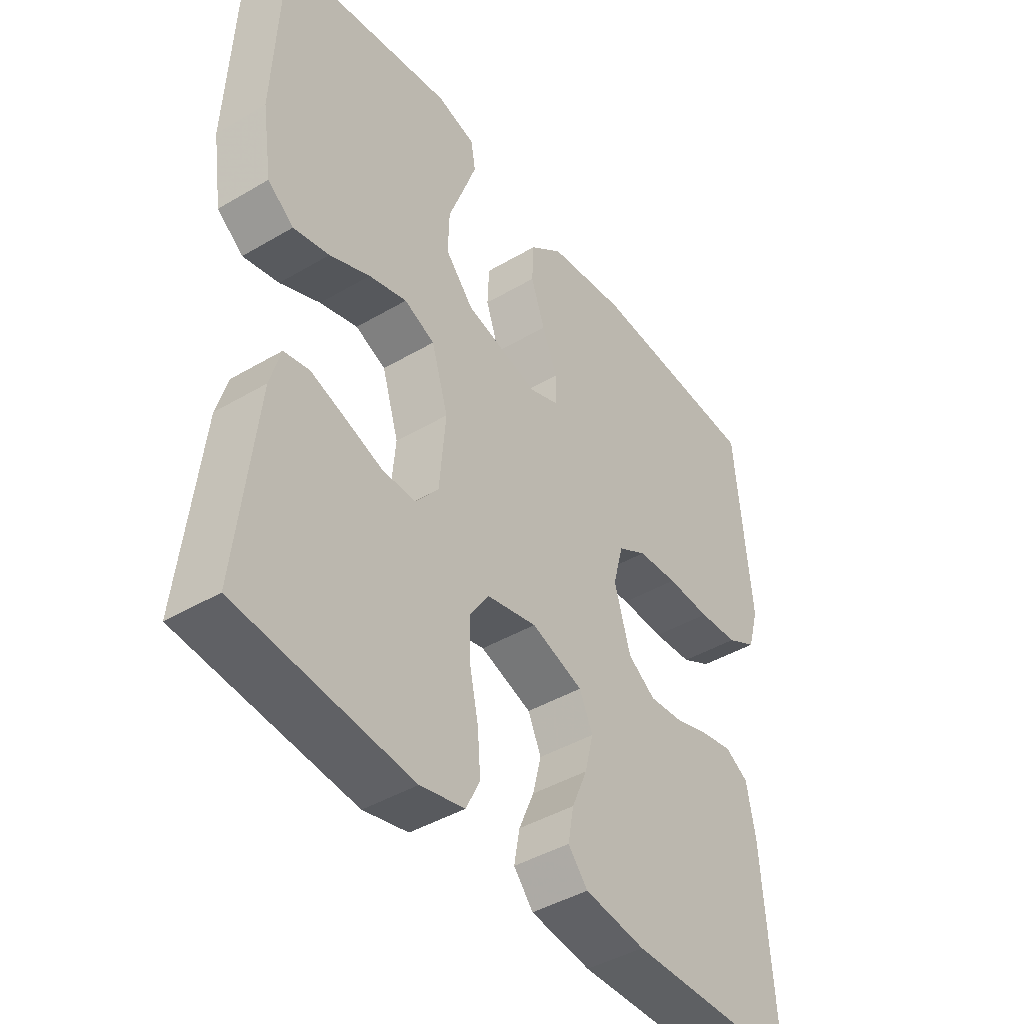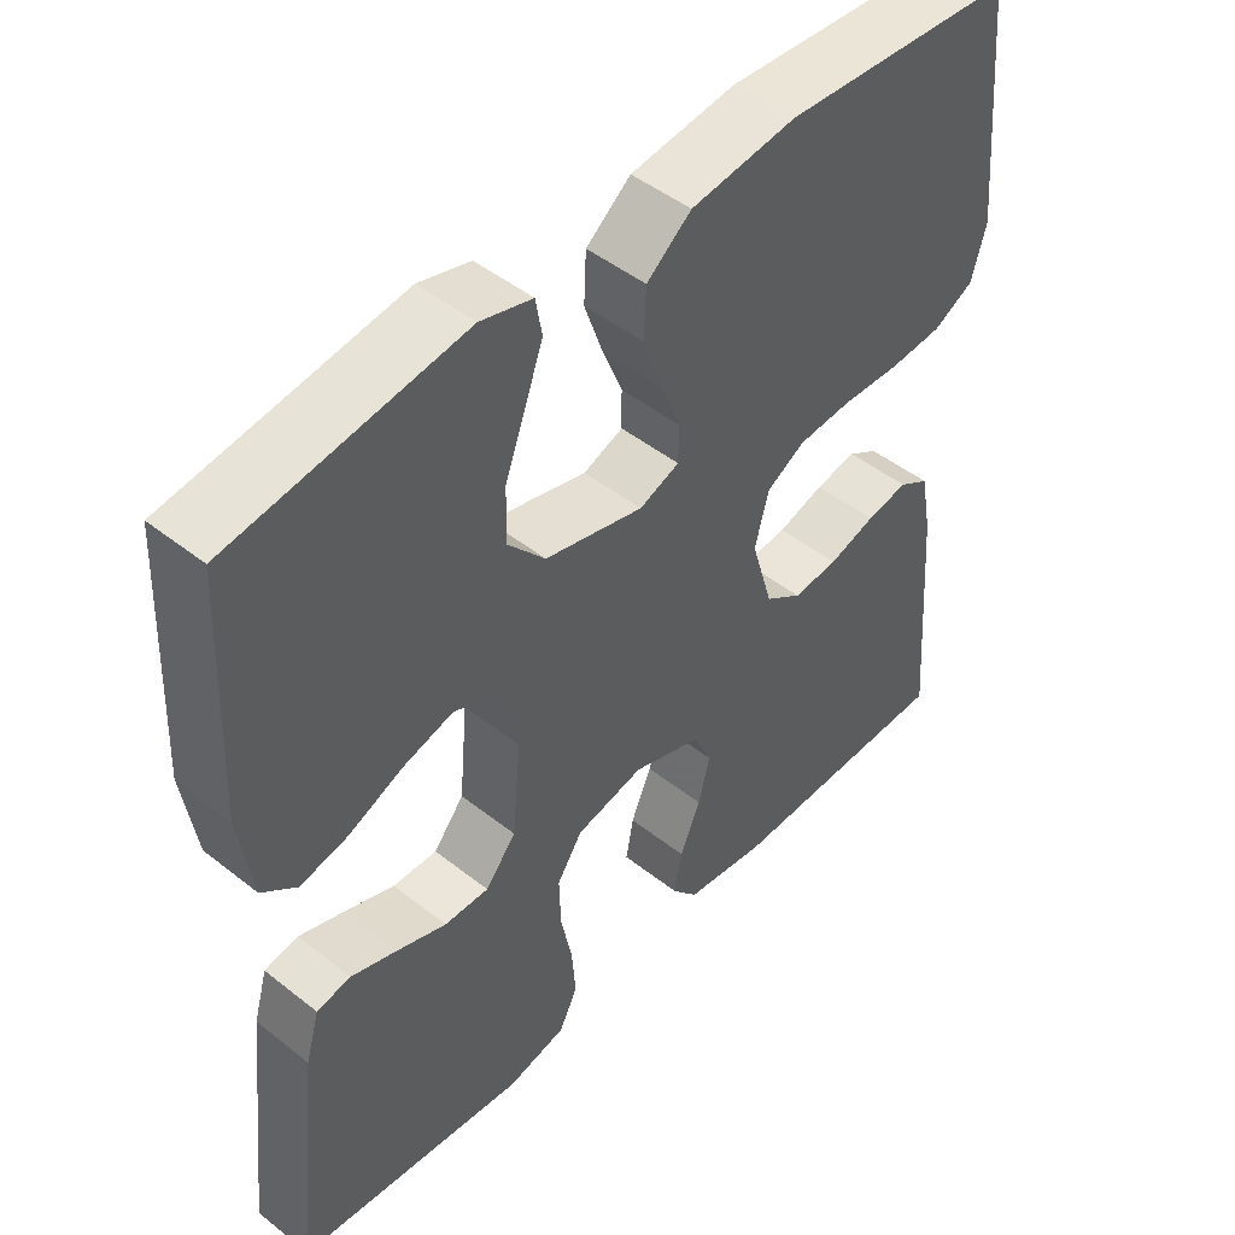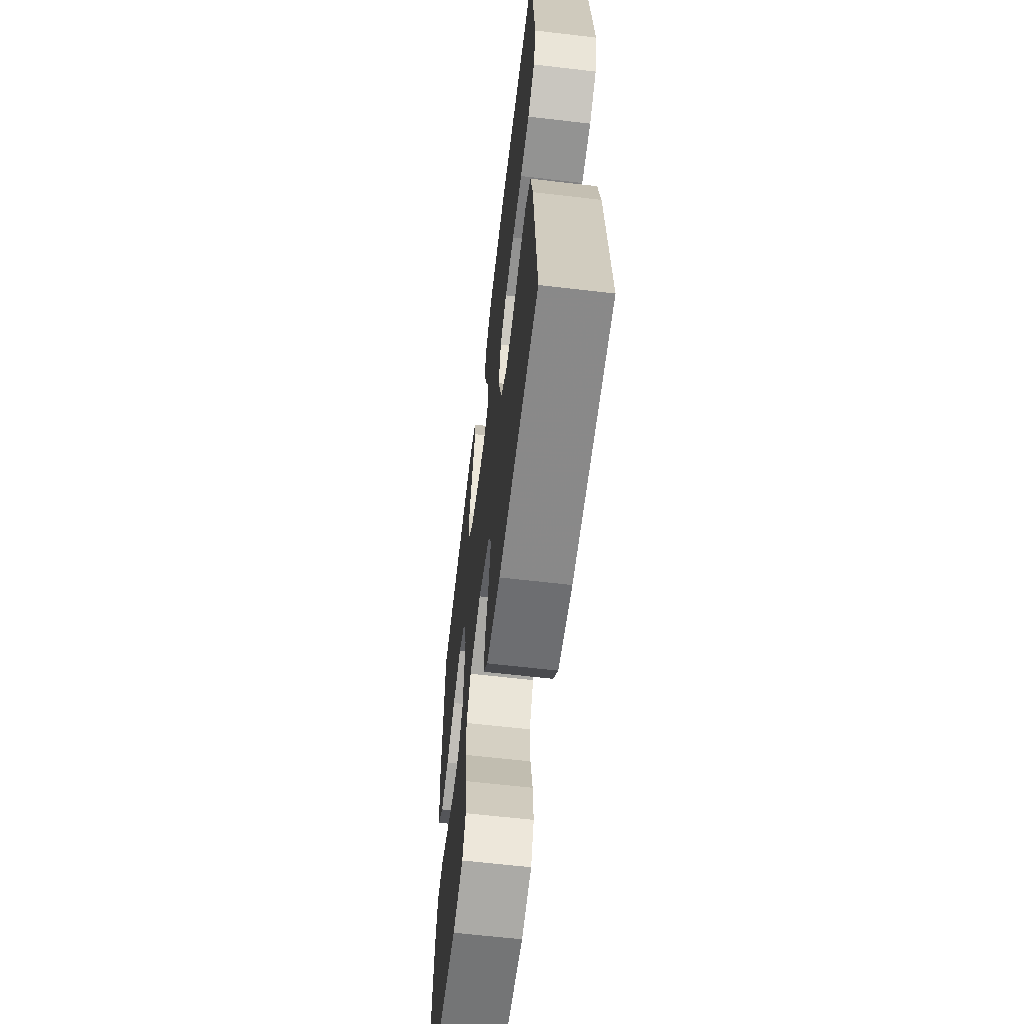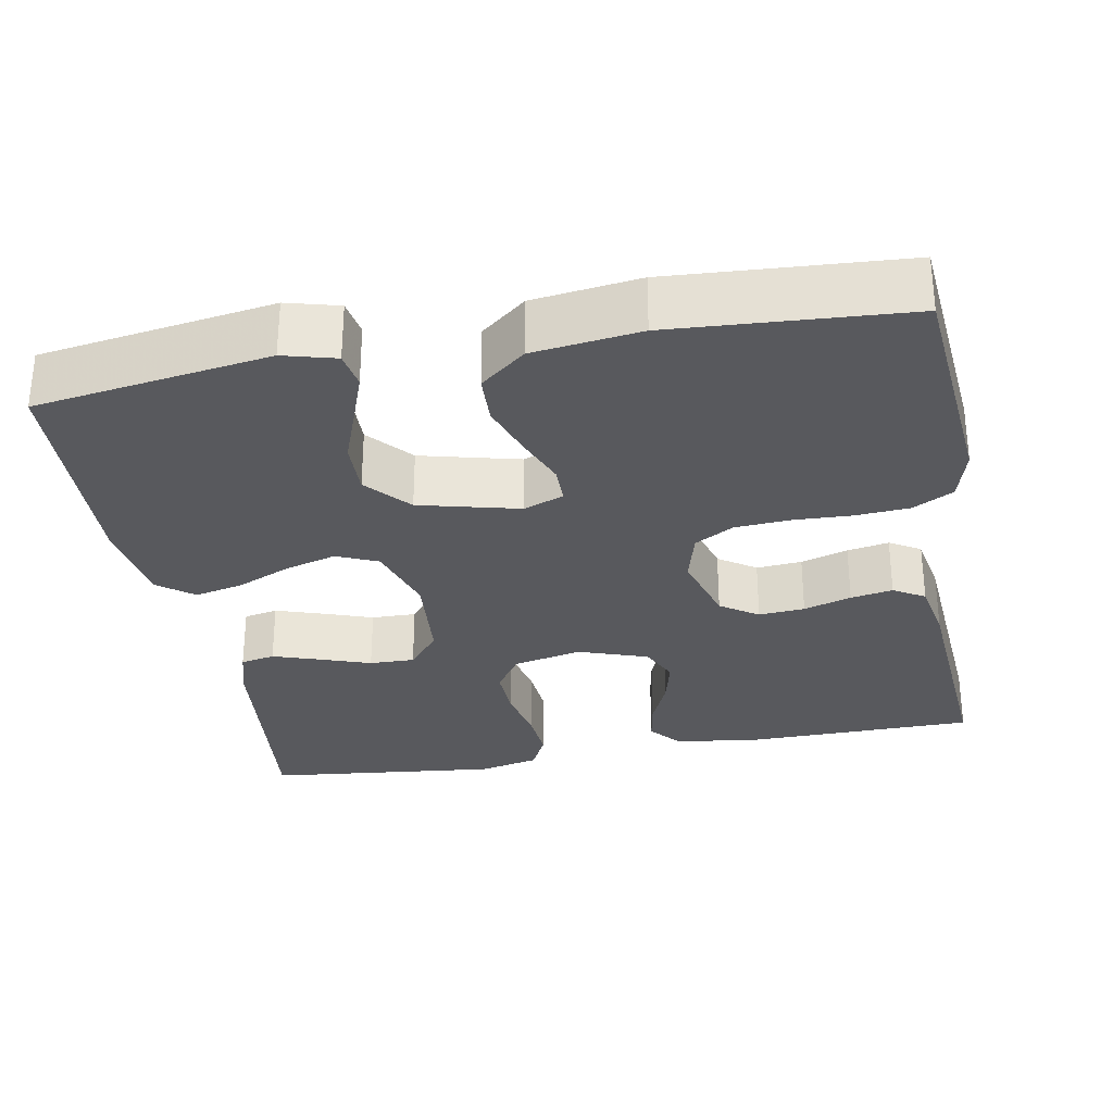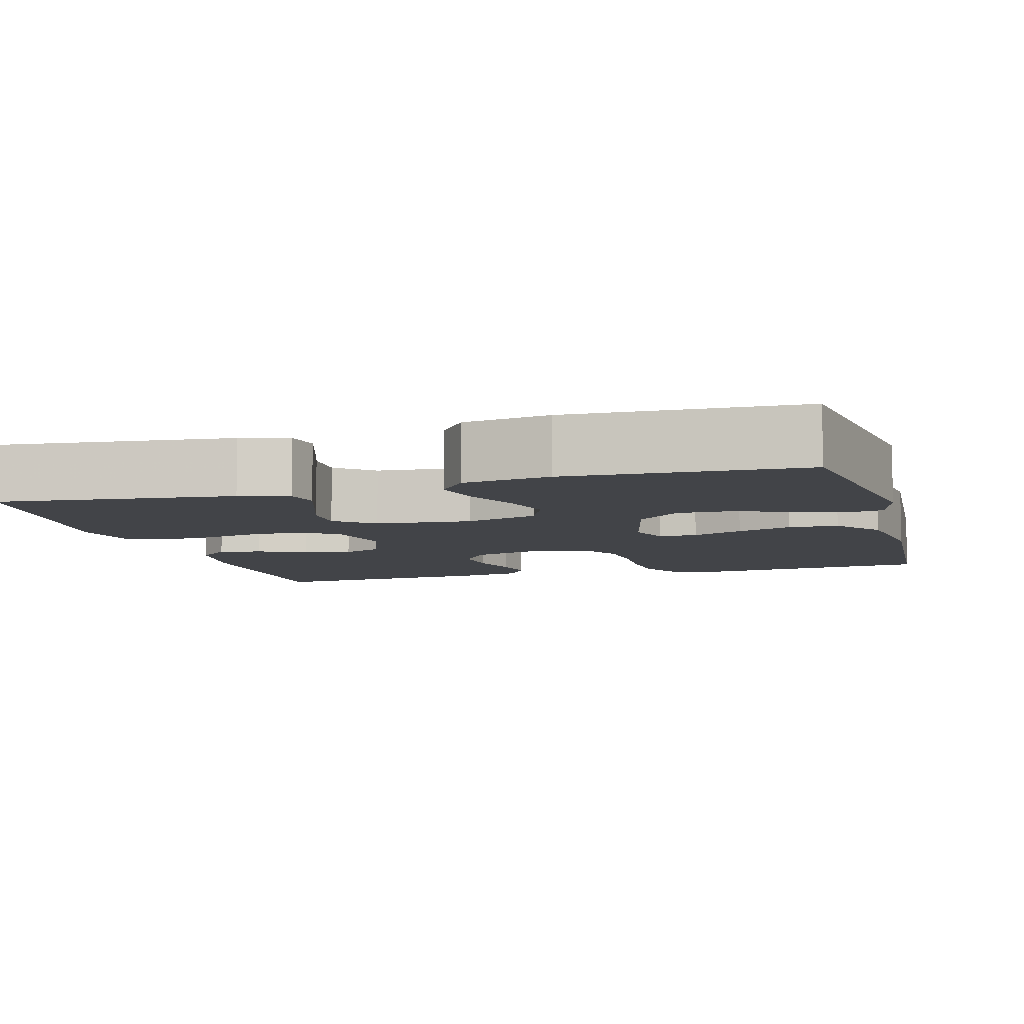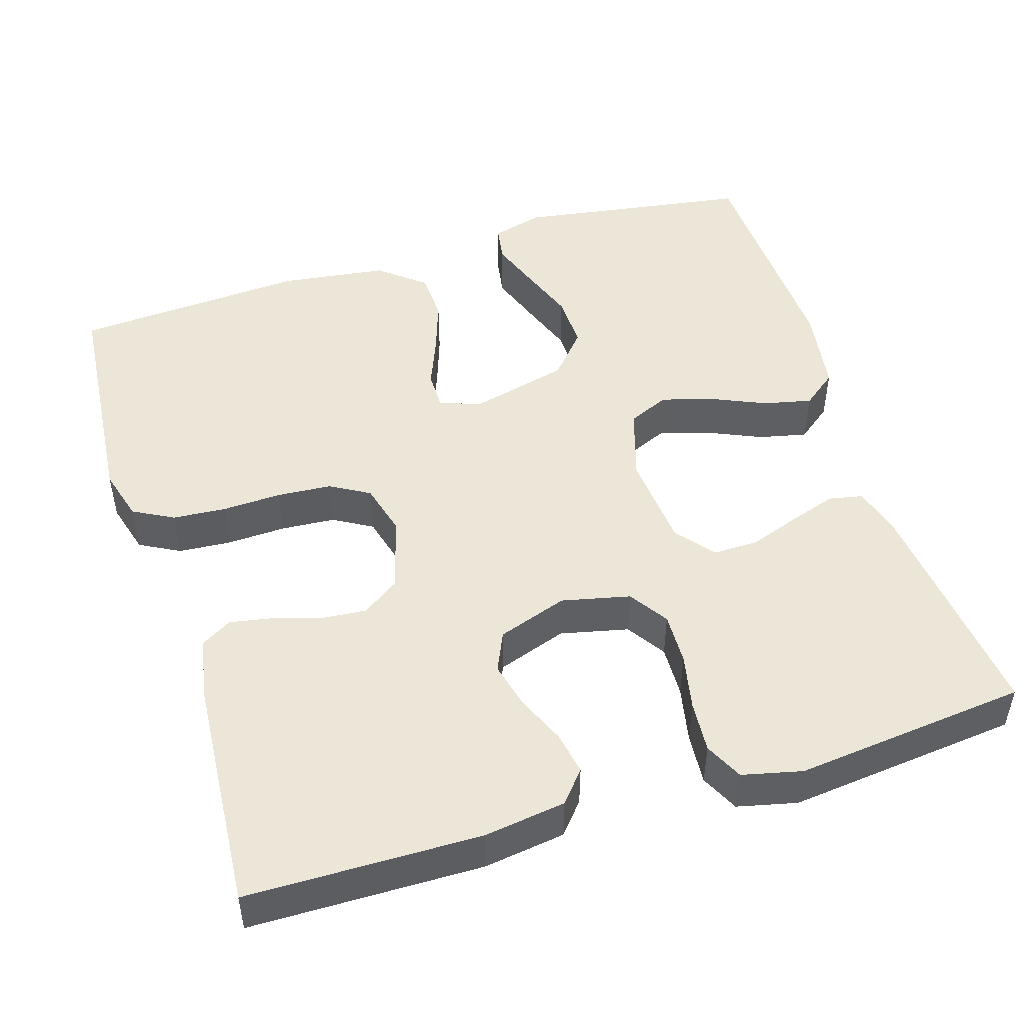
<metadata>
{"format":"obj","ext":"obj","renderer":"f3d","projection":"perspective","resolution":1024,"background":"white","views":[{"elev":-43.1,"azim":-55.0,"up":"+Z"},{"elev":47.2,"azim":-48.2,"up":"+Z"},{"elev":-62.5,"azim":83.2,"up":"+Z"},{"elev":-30.0,"azim":10.4,"up":"+Y"},{"elev":-7.7,"azim":-74.3,"up":"+Y"},{"elev":48.7,"azim":162.7,"up":"+Y"}]}
</metadata>
<code>
v -0.5 0.07 -0.5
v -0.467 0.07 -0.2
v -0.449 0.07 -0.137
v -0.405 0.07 -0.128
v -0.345 0.07 -0.148
v -0.28 0.07 -0.171
v -0.222 0.07 -0.172
v -0.182 0.07 -0.123
v -0.171 0.07 0
v -0.2 0.07 0.094
v -0.253 0.07 0.117
v -0.319 0.07 0.098
v -0.389 0.07 0.067
v -0.451 0.07 0.053
v -0.496 0.07 0.088
v -0.513 0.07 0.2
v -0.5 0.07 0.5
v -0.2 0.07 0.546
v -0.133 0.07 0.528
v -0.125 0.07 0.481
v -0.148 0.07 0.417
v -0.175 0.07 0.344
v -0.177 0.07 0.274
v -0.128 0.07 0.218
v 0 0.07 0.186
v 0.052 0.07 0.206
v 0.052 0.07 0.255
v 0.026 0.07 0.32
v 0.002 0.07 0.39
v 0.005 0.07 0.454
v 0.063 0.07 0.501
v 0.2 0.07 0.519
v 0.5 0.07 0.5
v 0.527 0.07 0.2
v 0.508 0.07 0.132
v 0.456 0.07 0.104
v 0.387 0.07 0.099
v 0.311 0.07 0.102
v 0.241 0.07 0.097
v 0.191 0.07 0.068
v 0.173 0.07 0
v 0.201 0.07 -0.096
v 0.249 0.07 -0.129
v 0.308 0.07 -0.124
v 0.369 0.07 -0.105
v 0.423 0.07 -0.095
v 0.463 0.07 -0.119
v 0.478 0.07 -0.2
v 0.5 0.07 -0.5
v 0.2 0.07 -0.504
v 0.095 0.07 -0.489
v 0.061 0.07 -0.449
v 0.071 0.07 -0.394
v 0.098 0.07 -0.331
v 0.113 0.07 -0.271
v 0.09 0.07 -0.22
v 0 0.07 -0.189
v -0.088 0.07 -0.209
v -0.121 0.07 -0.259
v -0.119 0.07 -0.326
v -0.104 0.07 -0.399
v -0.099 0.07 -0.465
v -0.123 0.07 -0.514
v -0.2 0.07 -0.532
v -0.5 0 -0.5
v -0.467 0 -0.2
v -0.449 0 -0.137
v -0.405 0 -0.128
v -0.345 0 -0.148
v -0.28 0 -0.171
v -0.222 0 -0.172
v -0.182 0 -0.123
v -0.171 0 0
v -0.2 0 0.094
v -0.253 0 0.117
v -0.319 0 0.098
v -0.389 0 0.067
v -0.451 0 0.053
v -0.496 0 0.088
v -0.513 0 0.2
v -0.5 0 0.5
v -0.2 0 0.546
v -0.133 0 0.528
v -0.125 0 0.481
v -0.148 0 0.417
v -0.175 0 0.344
v -0.177 0 0.274
v -0.128 0 0.218
v 0 0 0.186
v 0.052 0 0.206
v 0.052 0 0.255
v 0.026 0 0.32
v 0.002 0 0.39
v 0.005 0 0.454
v 0.063 0 0.501
v 0.2 0 0.519
v 0.5 0 0.5
v 0.527 0 0.2
v 0.508 0 0.132
v 0.456 0 0.104
v 0.387 0 0.099
v 0.311 0 0.102
v 0.241 0 0.097
v 0.191 0 0.068
v 0.173 0 0
v 0.201 0 -0.096
v 0.249 0 -0.129
v 0.308 0 -0.124
v 0.369 0 -0.105
v 0.423 0 -0.095
v 0.463 0 -0.119
v 0.478 0 -0.2
v 0.5 0 -0.5
v 0.2 0 -0.504
v 0.095 0 -0.489
v 0.061 0 -0.449
v 0.071 0 -0.394
v 0.098 0 -0.331
v 0.113 0 -0.271
v 0.09 0 -0.22
v 0 0 -0.189
v -0.088 0 -0.209
v -0.121 0 -0.259
v -0.119 0 -0.326
v -0.104 0 -0.399
v -0.099 0 -0.465
v -0.123 0 -0.514
v -0.2 0 -0.532
f 60 61 62 63
f 59 60 63 64
f 51 52 53 54
f 51 54 55
f 50 51 55
f 49 50 55
f 48 49 55 56
f 44 45 46 47
f 43 44 47 48
f 35 36 37 38
f 35 38 39
f 34 35 39
f 33 34 39
f 32 33 39 40
f 27 28 29 30
f 27 30 31 32
f 19 20 21 22
f 17 18 19 22
f 17 22 23
f 16 17 23 24
f 12 13 14 15
f 11 12 15 16
f 3 4 5 6
f 1 2 3 6
f 59 64 1 6
f 58 59 6 7
f 57 58 7 8
f 43 48 56 57
f 42 43 57 8
f 41 42 8 9
f 40 41 9 10
f 26 27 32 40
f 25 26 40 10
f 11 16 24 25
f 10 11 25
f 127 126 125 124
f 128 127 124 123
f 118 117 116 115
f 119 118 115
f 119 115 114
f 119 114 113
f 120 119 113 112
f 111 110 109 108
f 112 111 108 107
f 102 101 100 99
f 103 102 99
f 103 99 98
f 103 98 97
f 104 103 97 96
f 94 93 92 91
f 96 95 94 91
f 86 85 84 83
f 86 83 82 81
f 87 86 81
f 88 87 81 80
f 79 78 77 76
f 80 79 76 75
f 70 69 68 67
f 70 67 66 65
f 70 65 128 123
f 71 70 123 122
f 72 71 122 121
f 121 120 112 107
f 72 121 107 106
f 73 72 106 105
f 74 73 105 104
f 104 96 91 90
f 74 104 90 89
f 89 88 80 75
f 89 75 74
f 1 65 66 2
f 2 66 67 3
f 3 67 68 4
f 4 68 69 5
f 5 69 70 6
f 6 70 71 7
f 7 71 72 8
f 8 72 73 9
f 9 73 74 10
f 10 74 75 11
f 11 75 76 12
f 12 76 77 13
f 13 77 78 14
f 14 78 79 15
f 15 79 80 16
f 16 80 81 17
f 17 81 82 18
f 18 82 83 19
f 19 83 84 20
f 20 84 85 21
f 21 85 86 22
f 22 86 87 23
f 23 87 88 24
f 24 88 89 25
f 25 89 90 26
f 26 90 91 27
f 27 91 92 28
f 28 92 93 29
f 29 93 94 30
f 30 94 95 31
f 31 95 96 32
f 32 96 97 33
f 33 97 98 34
f 34 98 99 35
f 35 99 100 36
f 36 100 101 37
f 37 101 102 38
f 38 102 103 39
f 39 103 104 40
f 40 104 105 41
f 41 105 106 42
f 42 106 107 43
f 43 107 108 44
f 44 108 109 45
f 45 109 110 46
f 46 110 111 47
f 47 111 112 48
f 48 112 113 49
f 49 113 114 50
f 50 114 115 51
f 51 115 116 52
f 52 116 117 53
f 53 117 118 54
f 54 118 119 55
f 55 119 120 56
f 56 120 121 57
f 57 121 122 58
f 58 122 123 59
f 59 123 124 60
f 60 124 125 61
f 61 125 126 62
f 62 126 127 63
f 63 127 128 64
f 64 128 65 1

</code>
